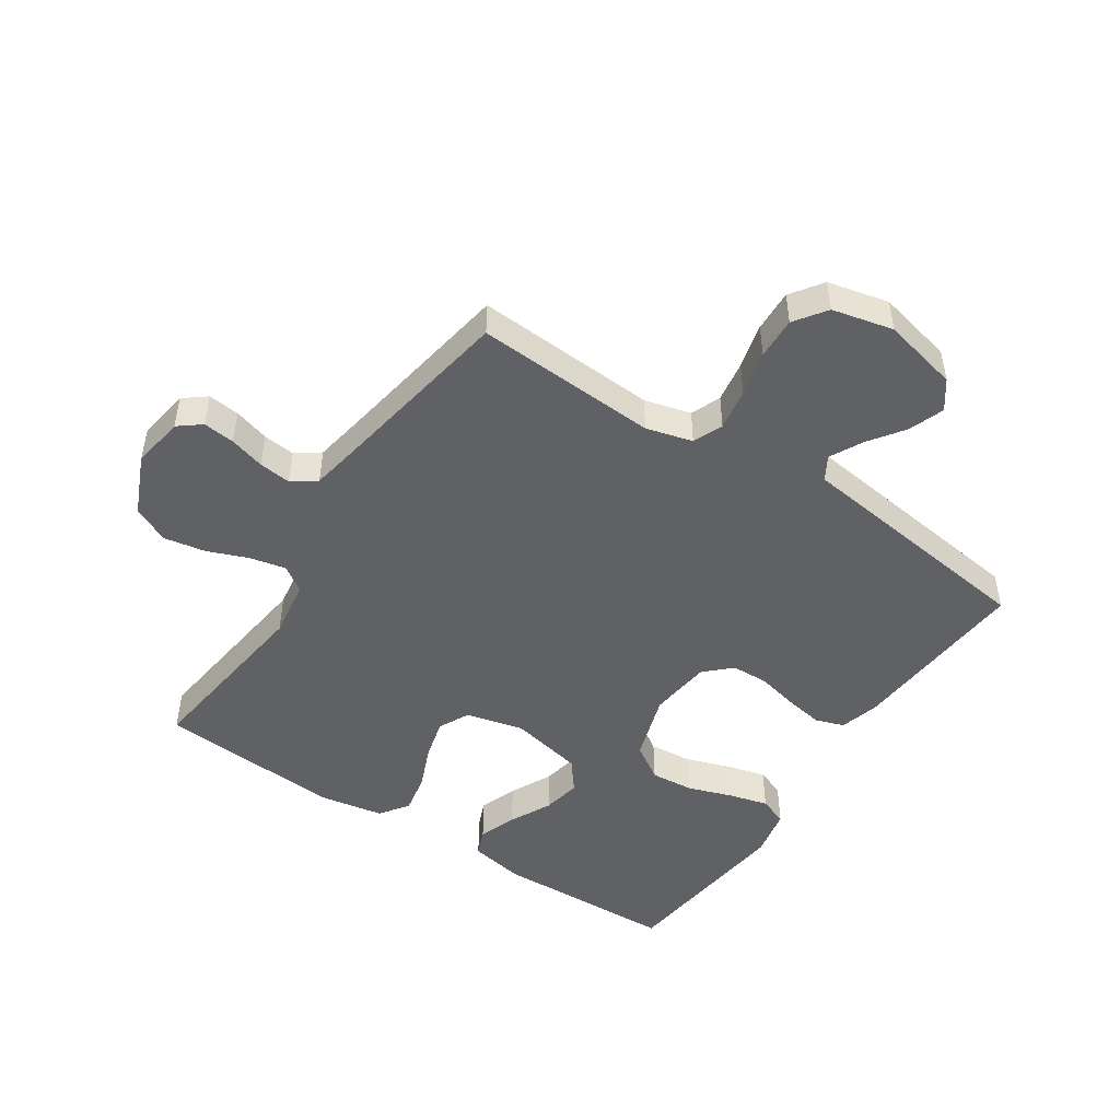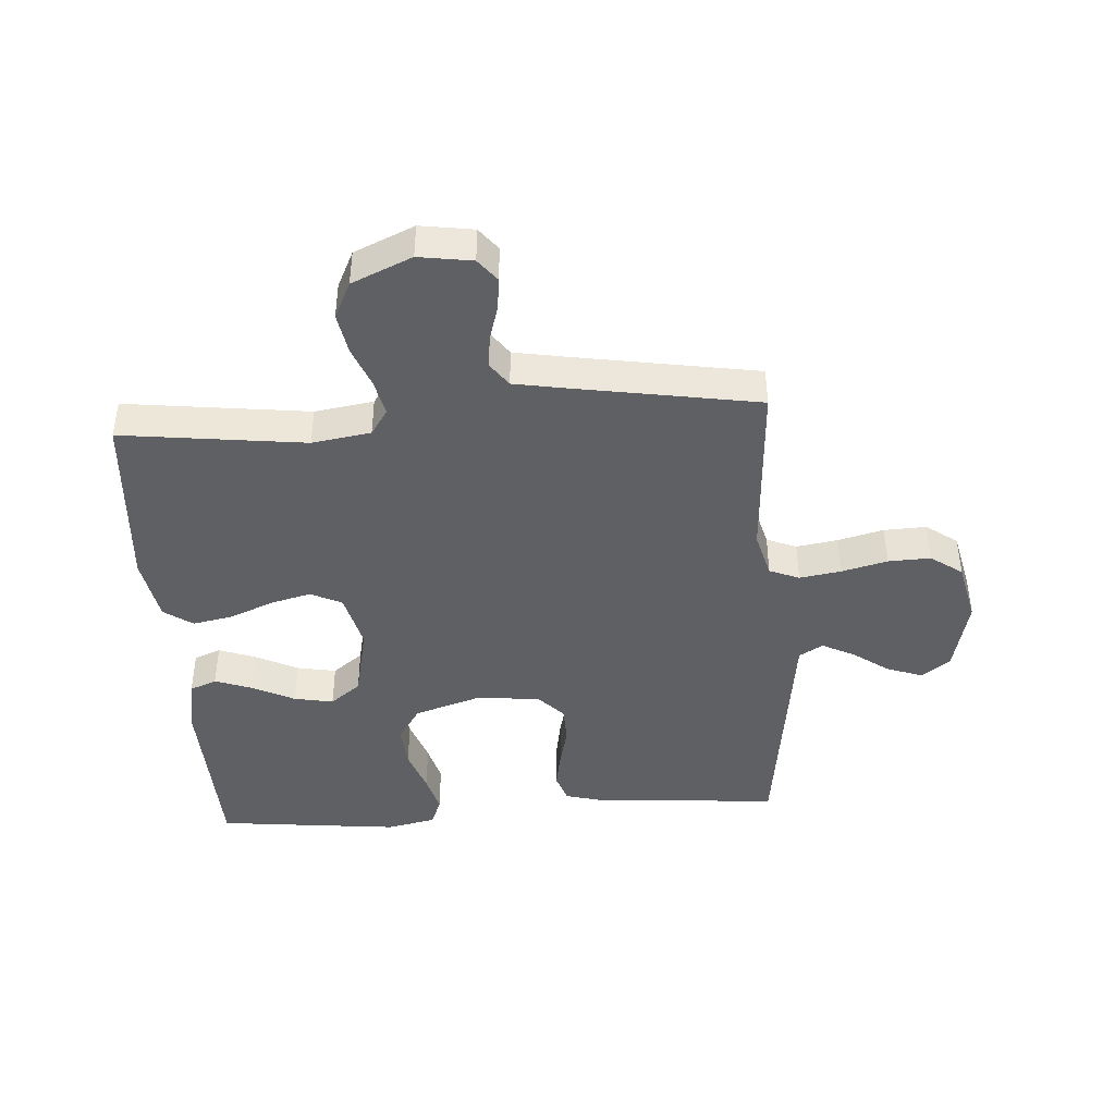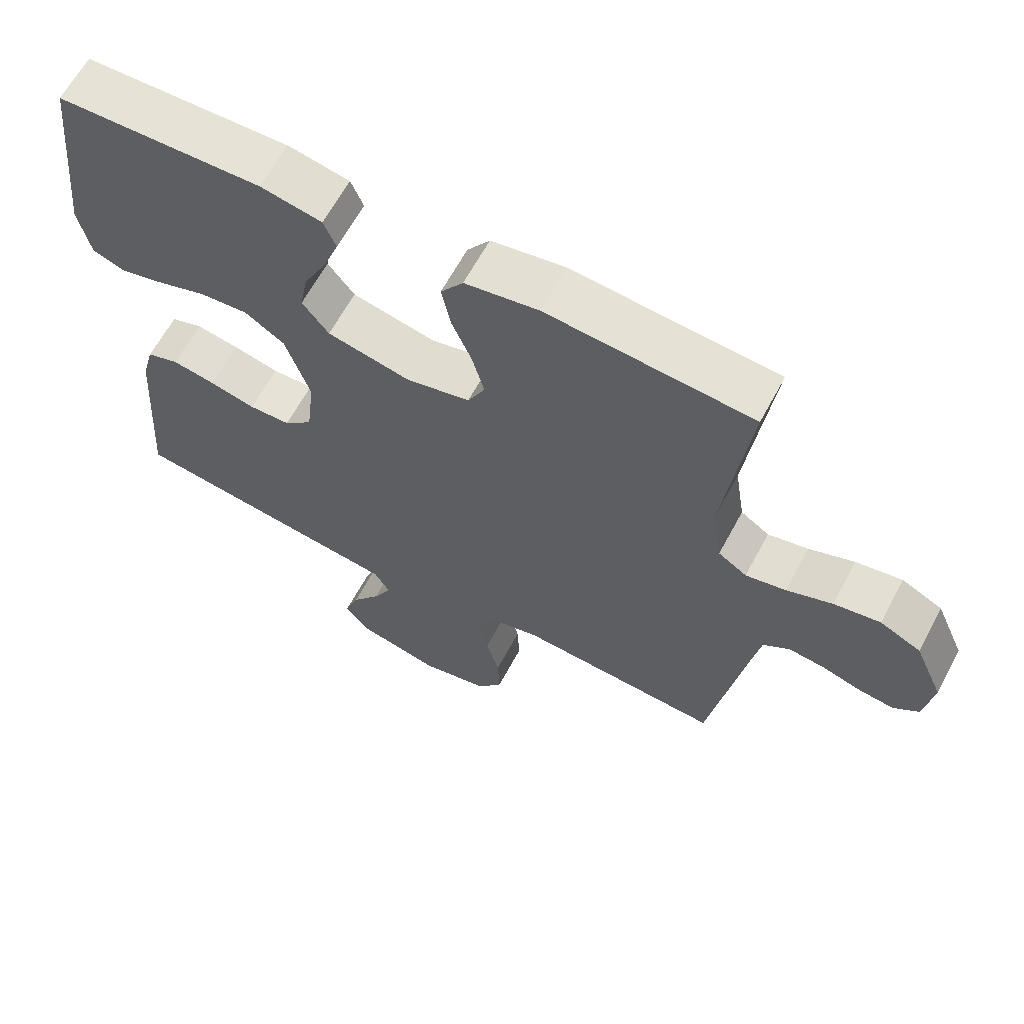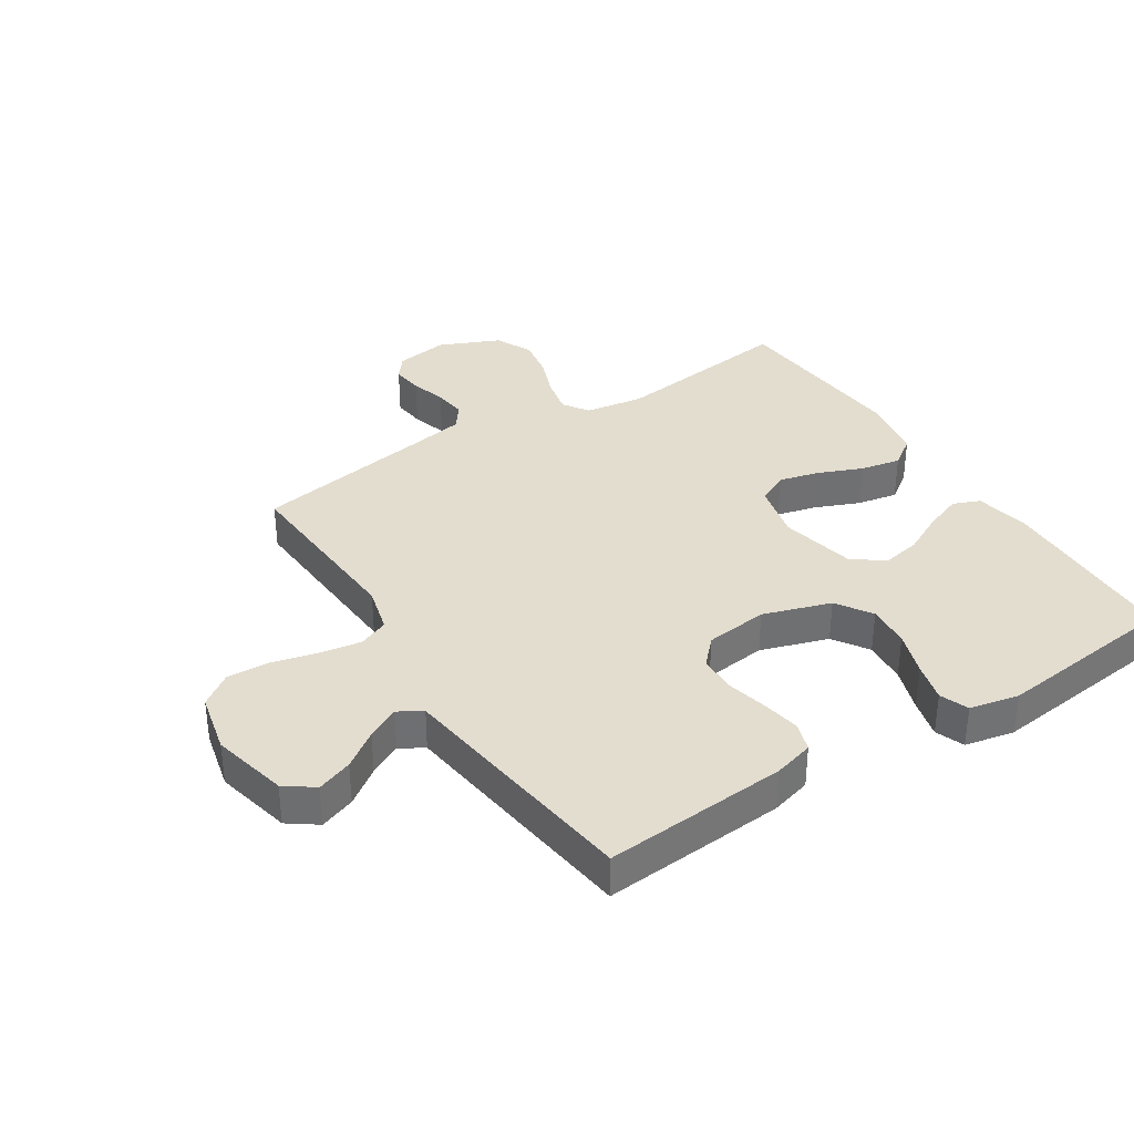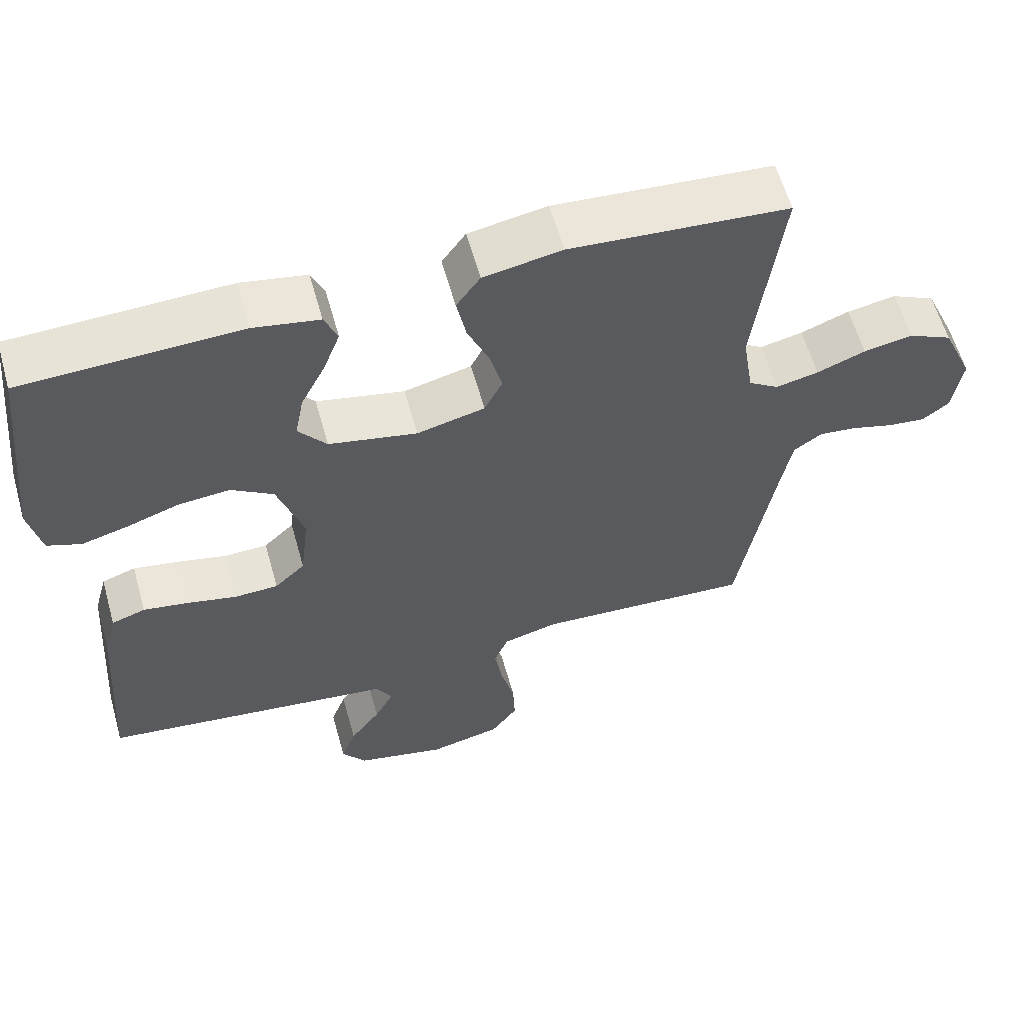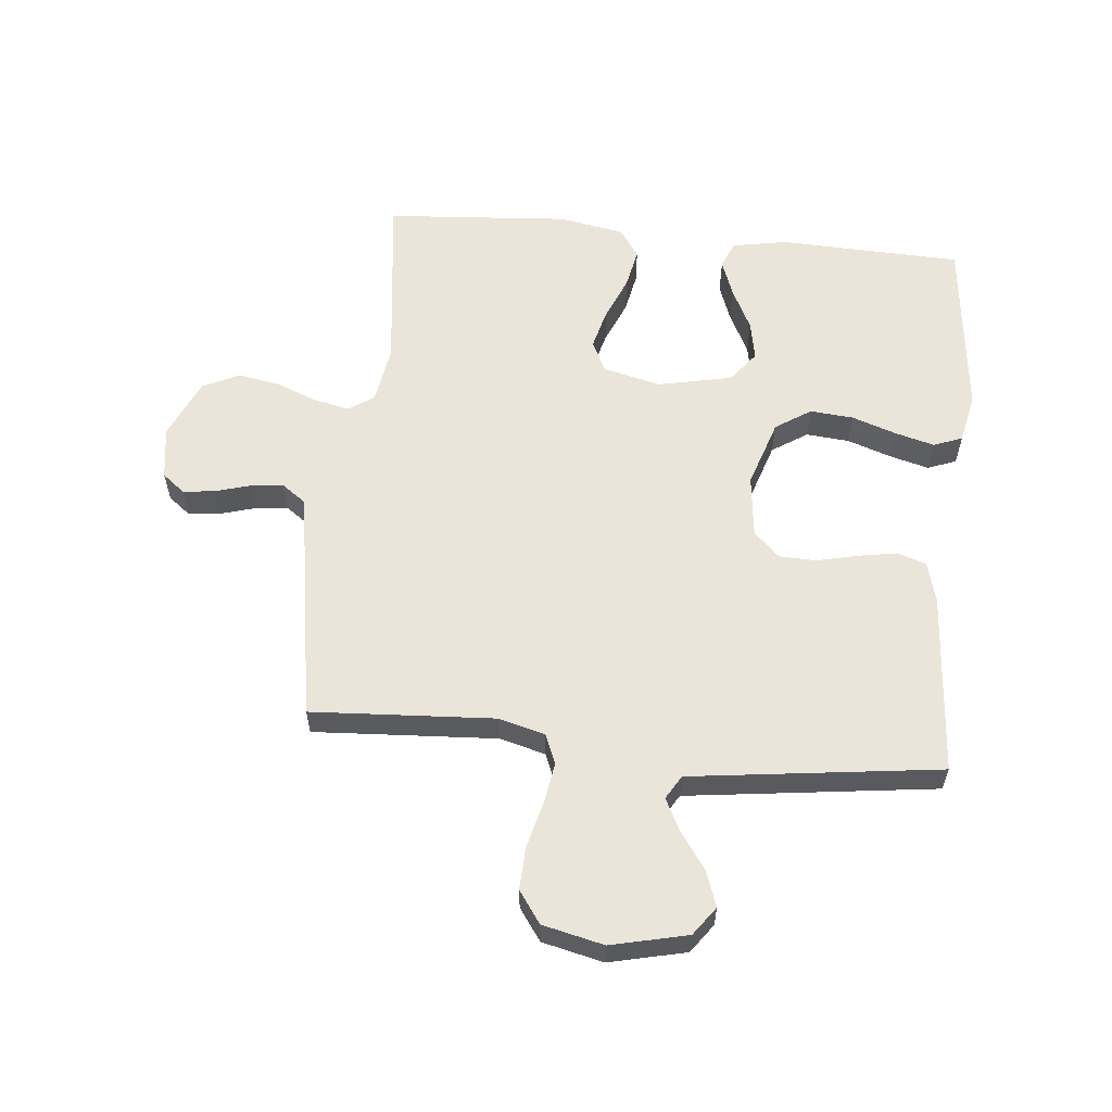
<metadata>
{"format":"obj","ext":"obj","renderer":"f3d","projection":"perspective","resolution":1024,"background":"white","views":[{"elev":-48.1,"azim":146.5,"up":"+Y"},{"elev":-42.9,"azim":93.9,"up":"+Y"},{"elev":64.0,"azim":28.2,"up":"+Z"},{"elev":35.5,"azim":-122.7,"up":"+Y"},{"elev":60.0,"azim":-15.7,"up":"+Z"},{"elev":58.9,"azim":-174.3,"up":"+Y"}]}
</metadata>
<code>
v 0.5 0.07 0.5
v 0.463 0.07 0.2
v 0.478 0.07 0.104
v 0.52 0.07 0.076
v 0.579 0.07 0.089
v 0.646 0.07 0.115
v 0.714 0.07 0.127
v 0.774 0.07 0.098
v 0.817 0.07 0
v 0.804 0.07 -0.087
v 0.767 0.07 -0.116
v 0.715 0.07 -0.11
v 0.657 0.07 -0.093
v 0.604 0.07 -0.087
v 0.565 0.07 -0.115
v 0.55 0.07 -0.2
v 0.5 0.07 -0.5
v 0.2 0.07 -0.482
v 0.124 0.07 -0.502
v 0.104 0.07 -0.551
v 0.115 0.07 -0.619
v 0.134 0.07 -0.694
v 0.137 0.07 -0.763
v 0.1 0.07 -0.815
v 0 0.07 -0.838
v -0.125 0.07 -0.809
v -0.159 0.07 -0.762
v -0.138 0.07 -0.704
v -0.096 0.07 -0.645
v -0.069 0.07 -0.592
v -0.092 0.07 -0.553
v -0.2 0.07 -0.539
v -0.5 0.07 -0.5
v -0.478 0.07 -0.2
v -0.46 0.07 -0.134
v -0.413 0.07 -0.118
v -0.35 0.07 -0.129
v -0.282 0.07 -0.145
v -0.221 0.07 -0.143
v -0.179 0.07 -0.103
v -0.167 0.07 0
v -0.203 0.07 0.111
v -0.261 0.07 0.149
v -0.332 0.07 0.143
v -0.405 0.07 0.118
v -0.469 0.07 0.101
v -0.516 0.07 0.119
v -0.533 0.07 0.2
v -0.5 0.07 0.5
v -0.2 0.07 0.51
v -0.11 0.07 0.493
v -0.092 0.07 0.449
v -0.115 0.07 0.387
v -0.149 0.07 0.319
v -0.161 0.07 0.255
v -0.122 0.07 0.205
v 0 0.07 0.179
v 0.094 0.07 0.202
v 0.119 0.07 0.253
v 0.102 0.07 0.319
v 0.072 0.07 0.391
v 0.059 0.07 0.457
v 0.092 0.07 0.504
v 0.2 0.07 0.523
v 0.5 0 0.5
v 0.463 0 0.2
v 0.478 0 0.104
v 0.52 0 0.076
v 0.579 0 0.089
v 0.646 0 0.115
v 0.714 0 0.127
v 0.774 0 0.098
v 0.817 0 0
v 0.804 0 -0.087
v 0.767 0 -0.116
v 0.715 0 -0.11
v 0.657 0 -0.093
v 0.604 0 -0.087
v 0.565 0 -0.115
v 0.55 0 -0.2
v 0.5 0 -0.5
v 0.2 0 -0.482
v 0.124 0 -0.502
v 0.104 0 -0.551
v 0.115 0 -0.619
v 0.134 0 -0.694
v 0.137 0 -0.763
v 0.1 0 -0.815
v 0 0 -0.838
v -0.125 0 -0.809
v -0.159 0 -0.762
v -0.138 0 -0.704
v -0.096 0 -0.645
v -0.069 0 -0.592
v -0.092 0 -0.553
v -0.2 0 -0.539
v -0.5 0 -0.5
v -0.478 0 -0.2
v -0.46 0 -0.134
v -0.413 0 -0.118
v -0.35 0 -0.129
v -0.282 0 -0.145
v -0.221 0 -0.143
v -0.179 0 -0.103
v -0.167 0 0
v -0.203 0 0.111
v -0.261 0 0.149
v -0.332 0 0.143
v -0.405 0 0.118
v -0.469 0 0.101
v -0.516 0 0.119
v -0.533 0 0.2
v -0.5 0 0.5
v -0.2 0 0.51
v -0.11 0 0.493
v -0.092 0 0.449
v -0.115 0 0.387
v -0.149 0 0.319
v -0.161 0 0.255
v -0.122 0 0.205
v 0 0 0.179
v 0.094 0 0.202
v 0.119 0 0.253
v 0.102 0 0.319
v 0.072 0 0.391
v 0.059 0 0.457
v 0.092 0 0.504
v 0.2 0 0.523
f 63 64 1 2
f 60 61 62 63
f 59 60 63 2
f 58 59 2 3
f 57 58 3 4
f 51 52 53 54
f 49 50 51 54
f 49 54 55
f 48 49 55 56
f 44 45 46 47
f 44 47 48 56
f 35 36 37 38
f 33 34 35 38
f 31 32 33 38
f 30 31 38 39
f 26 27 28 29
f 26 29 30
f 25 26 30
f 24 25 30
f 21 22 23 24
f 20 21 24 30
f 19 20 30 39
f 16 17 18
f 15 16 18 19
f 10 11 12 13
f 10 13 14
f 9 10 14
f 8 9 14
f 5 6 7 8
f 4 5 8 14
f 57 4 14 15
f 43 44 56 57
f 42 43 57 15
f 15 19 39 40
f 15 40 41
f 15 41 42
f 66 65 128 127
f 127 126 125 124
f 66 127 124 123
f 67 66 123 122
f 68 67 122 121
f 118 117 116 115
f 118 115 114 113
f 119 118 113
f 120 119 113 112
f 111 110 109 108
f 120 112 111 108
f 102 101 100 99
f 102 99 98 97
f 102 97 96 95
f 103 102 95 94
f 93 92 91 90
f 94 93 90
f 94 90 89
f 94 89 88
f 88 87 86 85
f 94 88 85 84
f 103 94 84 83
f 82 81 80
f 83 82 80 79
f 77 76 75 74
f 78 77 74
f 78 74 73
f 78 73 72
f 72 71 70 69
f 78 72 69 68
f 79 78 68 121
f 121 120 108 107
f 79 121 107 106
f 104 103 83 79
f 105 104 79
f 106 105 79
f 1 65 66 2
f 2 66 67 3
f 3 67 68 4
f 4 68 69 5
f 5 69 70 6
f 6 70 71 7
f 7 71 72 8
f 8 72 73 9
f 9 73 74 10
f 10 74 75 11
f 11 75 76 12
f 12 76 77 13
f 13 77 78 14
f 14 78 79 15
f 15 79 80 16
f 16 80 81 17
f 17 81 82 18
f 18 82 83 19
f 19 83 84 20
f 20 84 85 21
f 21 85 86 22
f 22 86 87 23
f 23 87 88 24
f 24 88 89 25
f 25 89 90 26
f 26 90 91 27
f 27 91 92 28
f 28 92 93 29
f 29 93 94 30
f 30 94 95 31
f 31 95 96 32
f 32 96 97 33
f 33 97 98 34
f 34 98 99 35
f 35 99 100 36
f 36 100 101 37
f 37 101 102 38
f 38 102 103 39
f 39 103 104 40
f 40 104 105 41
f 41 105 106 42
f 42 106 107 43
f 43 107 108 44
f 44 108 109 45
f 45 109 110 46
f 46 110 111 47
f 47 111 112 48
f 48 112 113 49
f 49 113 114 50
f 50 114 115 51
f 51 115 116 52
f 52 116 117 53
f 53 117 118 54
f 54 118 119 55
f 55 119 120 56
f 56 120 121 57
f 57 121 122 58
f 58 122 123 59
f 59 123 124 60
f 60 124 125 61
f 61 125 126 62
f 62 126 127 63
f 63 127 128 64
f 64 128 65 1

</code>
